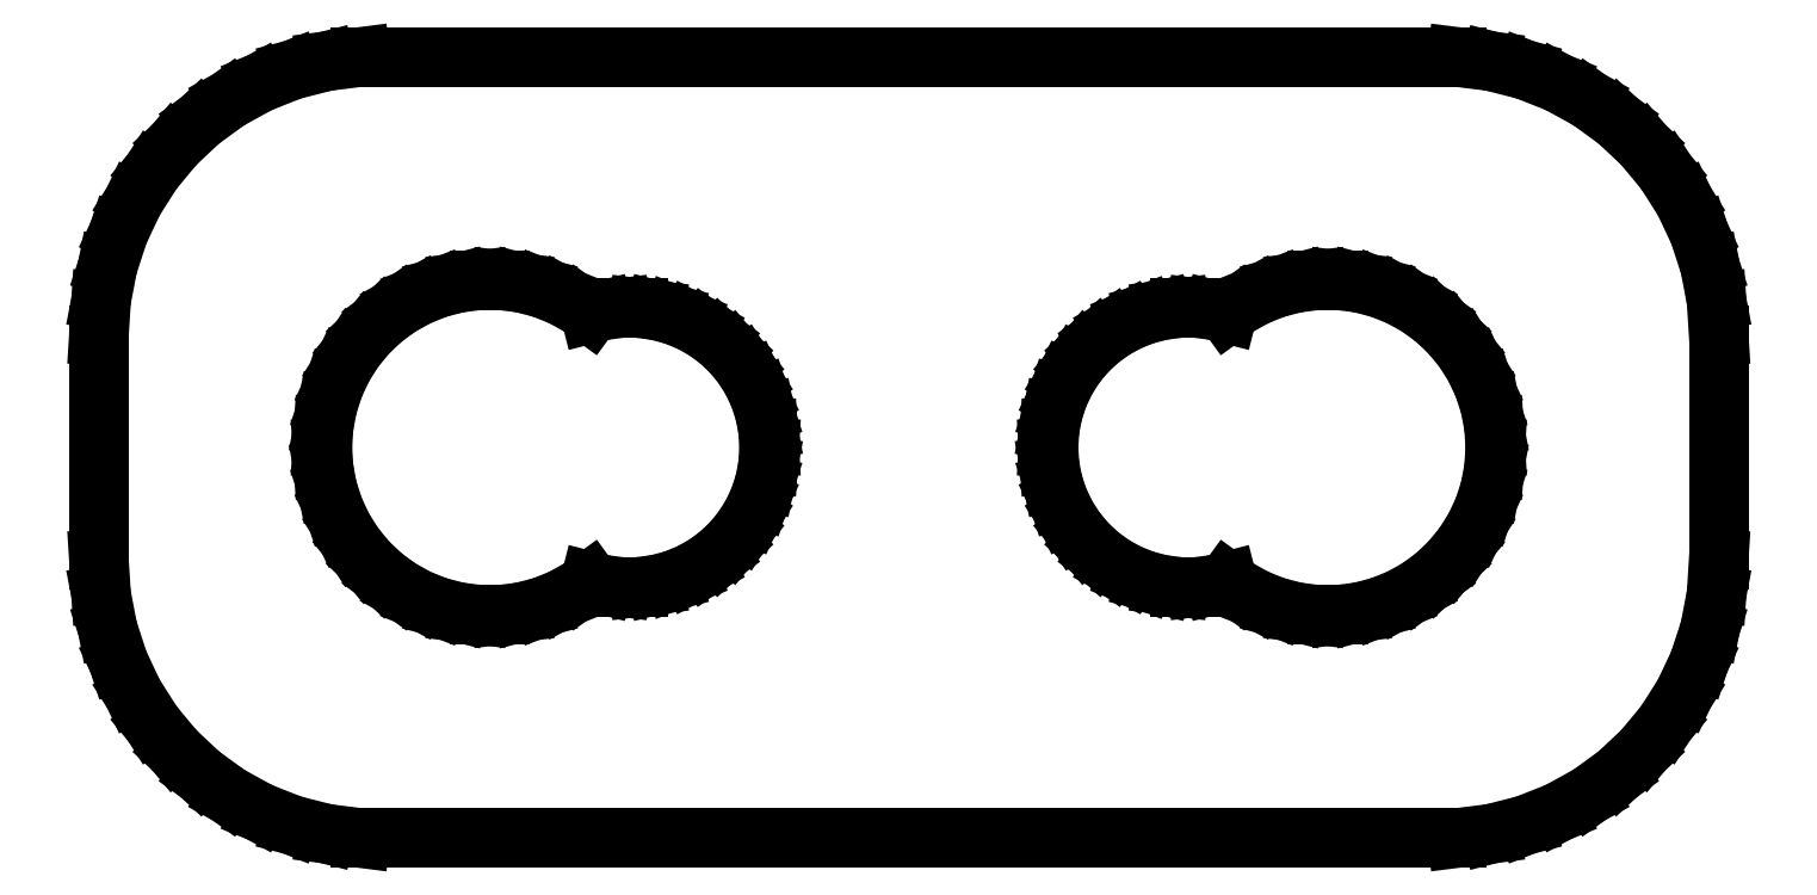
<metadata>
{"format":"dxf","ext":"dxf","renderer":"ezdxf+matplotlib","layout":"modelspace","background":"white","min_lineweight":24,"dpi":150}
</metadata>
<code>
0
SECTION
2
ENTITIES
0
LINE
8
0
10
10.44
20
-6.911
11
11.05
21
-6.755
0
LINE
8
0
10
11.05
20
-6.755
11
11.63
21
-6.524
0
LINE
8
0
10
11.63
20
-6.524
11
12.18
21
-6.222
0
LINE
8
0
10
12.18
20
-6.222
11
12.69
21
-5.853
0
LINE
8
0
10
12.69
20
-5.853
11
13.14
21
-5.423
0
LINE
8
0
10
13.14
20
-5.423
11
13.55
21
-4.939
0
LINE
8
0
10
13.55
20
-4.939
11
13.88
21
-4.409
0
LINE
8
0
10
13.88
20
-4.409
11
14.15
21
-3.841
0
LINE
8
0
10
14.15
20
-3.841
11
14.34
21
-3.243
0
LINE
8
0
10
14.34
20
-3.243
11
14.46
21
-2.627
0
LINE
8
0
10
14.46
20
-2.627
11
14.5
21
-2
0
LINE
8
0
10
14.5
20
-2
11
14.5
21
2
0
LINE
8
0
10
14.5
20
2
11
14.46
21
2.627
0
LINE
8
0
10
14.46
20
2.627
11
14.34
21
3.243
0
LINE
8
0
10
14.34
20
3.243
11
14.15
21
3.841
0
LINE
8
0
10
14.15
20
3.841
11
13.88
21
4.409
0
LINE
8
0
10
13.88
20
4.409
11
13.55
21
4.939
0
LINE
8
0
10
13.55
20
4.939
11
13.14
21
5.423
0
LINE
8
0
10
13.14
20
5.423
11
12.69
21
5.853
0
LINE
8
0
10
12.69
20
5.853
11
12.18
21
6.222
0
LINE
8
0
10
12.18
20
6.222
11
11.63
21
6.524
0
LINE
8
0
10
11.63
20
6.524
11
11.05
21
6.755
0
LINE
8
0
10
11.05
20
6.755
11
10.44
21
6.911
0
LINE
8
0
10
10.44
20
6.911
11
9.814
21
6.99
0
LINE
8
0
10
9.814
20
6.99
11
-9.814
21
6.99
0
LINE
8
0
10
-9.814
20
6.99
11
-10.44
21
6.911
0
LINE
8
0
10
-10.44
20
6.911
11
-11.05
21
6.755
0
LINE
8
0
10
-11.05
20
6.755
11
-11.63
21
6.524
0
LINE
8
0
10
-11.63
20
6.524
11
-12.18
21
6.222
0
LINE
8
0
10
-12.18
20
6.222
11
-12.69
21
5.853
0
LINE
8
0
10
-12.69
20
5.853
11
-13.14
21
5.423
0
LINE
8
0
10
-13.14
20
5.423
11
-13.55
21
4.939
0
LINE
8
0
10
-13.55
20
4.939
11
-13.88
21
4.409
0
LINE
8
0
10
-13.88
20
4.409
11
-14.15
21
3.841
0
LINE
8
0
10
-14.15
20
3.841
11
-14.34
21
3.243
0
LINE
8
0
10
-14.34
20
3.243
11
-14.46
21
2.627
0
LINE
8
0
10
-14.46
20
2.627
11
-14.5
21
2
0
LINE
8
0
10
-14.5
20
2
11
-14.5
21
-2
0
LINE
8
0
10
-14.5
20
-2
11
-14.46
21
-2.627
0
LINE
8
0
10
-14.46
20
-2.627
11
-14.34
21
-3.243
0
LINE
8
0
10
-14.34
20
-3.243
11
-14.15
21
-3.841
0
LINE
8
0
10
-14.15
20
-3.841
11
-13.88
21
-4.409
0
LINE
8
0
10
-13.88
20
-4.409
11
-13.55
21
-4.939
0
LINE
8
0
10
-13.55
20
-4.939
11
-13.14
21
-5.423
0
LINE
8
0
10
-13.14
20
-5.423
11
-12.69
21
-5.853
0
LINE
8
0
10
-12.69
20
-5.853
11
-12.18
21
-6.222
0
LINE
8
0
10
-12.18
20
-6.222
11
-11.63
21
-6.524
0
LINE
8
0
10
-11.63
20
-6.524
11
-11.05
21
-6.755
0
LINE
8
0
10
-11.05
20
-6.755
11
-10.44
21
-6.911
0
LINE
8
0
10
-10.44
20
-6.911
11
-9.814
21
-6.99
0
LINE
8
0
10
-9.814
20
-6.99
11
9.814
21
-6.99
0
LINE
8
0
10
9.814
20
-6.99
11
10.44
21
-6.911
0
LINE
8
0
10
-7.688
20
-2.994
11
-8.062
21
-2.947
0
LINE
8
0
10
-8.062
20
-2.947
11
-8.427
21
-2.853
0
LINE
8
0
10
-8.427
20
-2.853
11
-8.777
21
-2.714
0
LINE
8
0
10
-8.777
20
-2.714
11
-9.107
21
-2.533
0
LINE
8
0
10
-9.107
20
-2.533
11
-9.412
21
-2.312
0
LINE
8
0
10
-9.412
20
-2.312
11
-9.687
21
-2.054
0
LINE
8
0
10
-9.687
20
-2.054
11
-9.927
21
-1.763
0
LINE
8
0
10
-9.927
20
-1.763
11
-10.13
21
-1.445
0
LINE
8
0
10
-10.13
20
-1.445
11
-10.29
21
-1.104
0
LINE
8
0
10
-10.29
20
-1.104
11
-10.41
21
-0.7461
0
LINE
8
0
10
-10.41
20
-0.7461
11
-10.48
21
-0.376
0
LINE
8
0
10
-10.48
20
-0.376
11
-10.5
21
0
0
LINE
8
0
10
-10.5
20
0
11
-10.48
21
0.376
0
LINE
8
0
10
-10.48
20
0.376
11
-10.41
21
0.7461
0
LINE
8
0
10
-10.41
20
0.7461
11
-10.29
21
1.104
0
LINE
8
0
10
-10.29
20
1.104
11
-10.13
21
1.445
0
LINE
8
0
10
-10.13
20
1.445
11
-9.927
21
1.763
0
LINE
8
0
10
-9.927
20
1.763
11
-9.687
21
2.054
0
LINE
8
0
10
-9.687
20
2.054
11
-9.412
21
2.312
0
LINE
8
0
10
-9.412
20
2.312
11
-9.107
21
2.533
0
LINE
8
0
10
-9.107
20
2.533
11
-8.777
21
2.714
0
LINE
8
0
10
-8.777
20
2.714
11
-8.427
21
2.853
0
LINE
8
0
10
-8.427
20
2.853
11
-8.062
21
2.947
0
LINE
8
0
10
-8.062
20
2.947
11
-7.688
21
2.994
0
LINE
8
0
10
-7.688
20
2.994
11
-7.312
21
2.994
0
LINE
8
0
10
-7.312
20
2.994
11
-6.938
21
2.947
0
LINE
8
0
10
-6.938
20
2.947
11
-6.573
21
2.853
0
LINE
8
0
10
-6.573
20
2.853
11
-6.223
21
2.714
0
LINE
8
0
10
-6.223
20
2.714
11
-5.893
21
2.533
0
LINE
8
0
10
-5.893
20
2.533
11
-5.703
21
2.395
0
LINE
8
0
10
-5.703
20
2.395
11
-5.468
21
2.456
0
LINE
8
0
10
-5.468
20
2.456
11
-5.157
21
2.495
0
LINE
8
0
10
-5.157
20
2.495
11
-4.843
21
2.495
0
LINE
8
0
10
-4.843
20
2.495
11
-4.532
21
2.456
0
LINE
8
0
10
-4.532
20
2.456
11
-4.227
21
2.378
0
LINE
8
0
10
-4.227
20
2.378
11
-3.936
21
2.262
0
LINE
8
0
10
-3.936
20
2.262
11
-3.66
21
2.111
0
LINE
8
0
10
-3.66
20
2.111
11
-3.406
21
1.926
0
LINE
8
0
10
-3.406
20
1.926
11
-3.178
21
1.711
0
LINE
8
0
10
-3.178
20
1.711
11
-2.977
21
1.469
0
LINE
8
0
10
-2.977
20
1.469
11
-2.809
21
1.204
0
LINE
8
0
10
-2.809
20
1.204
11
-2.676
21
0.9203
0
LINE
8
0
10
-2.676
20
0.9203
11
-2.579
21
0.6217
0
LINE
8
0
10
-2.579
20
0.6217
11
-2.52
21
0.3133
0
LINE
8
0
10
-2.52
20
0.3133
11
-2.5
21
0
0
LINE
8
0
10
-2.5
20
0
11
-2.52
21
-0.3133
0
LINE
8
0
10
-2.52
20
-0.3133
11
-2.579
21
-0.6217
0
LINE
8
0
10
-2.579
20
-0.6217
11
-2.676
21
-0.9203
0
LINE
8
0
10
-2.676
20
-0.9203
11
-2.809
21
-1.204
0
LINE
8
0
10
-2.809
20
-1.204
11
-2.977
21
-1.469
0
LINE
8
0
10
-2.977
20
-1.469
11
-3.178
21
-1.711
0
LINE
8
0
10
-3.178
20
-1.711
11
-3.406
21
-1.926
0
LINE
8
0
10
-3.406
20
-1.926
11
-3.66
21
-2.111
0
LINE
8
0
10
-3.66
20
-2.111
11
-3.936
21
-2.262
0
LINE
8
0
10
-3.936
20
-2.262
11
-4.227
21
-2.378
0
LINE
8
0
10
-4.227
20
-2.378
11
-4.532
21
-2.456
0
LINE
8
0
10
-4.532
20
-2.456
11
-4.843
21
-2.495
0
LINE
8
0
10
-4.843
20
-2.495
11
-5.157
21
-2.495
0
LINE
8
0
10
-5.157
20
-2.495
11
-5.468
21
-2.456
0
LINE
8
0
10
-5.468
20
-2.456
11
-5.703
21
-2.395
0
LINE
8
0
10
-5.703
20
-2.395
11
-5.893
21
-2.533
0
LINE
8
0
10
-5.893
20
-2.533
11
-6.223
21
-2.714
0
LINE
8
0
10
-6.223
20
-2.714
11
-6.573
21
-2.853
0
LINE
8
0
10
-6.573
20
-2.853
11
-6.938
21
-2.947
0
LINE
8
0
10
-6.938
20
-2.947
11
-7.312
21
-2.994
0
LINE
8
0
10
-7.312
20
-2.994
11
-7.688
21
-2.994
0
LINE
8
0
10
7.312
20
-2.994
11
6.938
21
-2.947
0
LINE
8
0
10
6.938
20
-2.947
11
6.573
21
-2.853
0
LINE
8
0
10
6.573
20
-2.853
11
6.223
21
-2.714
0
LINE
8
0
10
6.223
20
-2.714
11
5.893
21
-2.533
0
LINE
8
0
10
5.893
20
-2.533
11
5.703
21
-2.395
0
LINE
8
0
10
5.703
20
-2.395
11
5.468
21
-2.456
0
LINE
8
0
10
5.468
20
-2.456
11
5.157
21
-2.495
0
LINE
8
0
10
5.157
20
-2.495
11
4.843
21
-2.495
0
LINE
8
0
10
4.843
20
-2.495
11
4.532
21
-2.456
0
LINE
8
0
10
4.532
20
-2.456
11
4.227
21
-2.378
0
LINE
8
0
10
4.227
20
-2.378
11
3.936
21
-2.262
0
LINE
8
0
10
3.936
20
-2.262
11
3.66
21
-2.111
0
LINE
8
0
10
3.66
20
-2.111
11
3.406
21
-1.926
0
LINE
8
0
10
3.406
20
-1.926
11
3.178
21
-1.711
0
LINE
8
0
10
3.178
20
-1.711
11
2.977
21
-1.469
0
LINE
8
0
10
2.977
20
-1.469
11
2.809
21
-1.204
0
LINE
8
0
10
2.809
20
-1.204
11
2.676
21
-0.9203
0
LINE
8
0
10
2.676
20
-0.9203
11
2.579
21
-0.6217
0
LINE
8
0
10
2.579
20
-0.6217
11
2.52
21
-0.3133
0
LINE
8
0
10
2.52
20
-0.3133
11
2.5
21
0
0
LINE
8
0
10
2.5
20
0
11
2.52
21
0.3133
0
LINE
8
0
10
2.52
20
0.3133
11
2.579
21
0.6217
0
LINE
8
0
10
2.579
20
0.6217
11
2.676
21
0.9203
0
LINE
8
0
10
2.676
20
0.9203
11
2.809
21
1.204
0
LINE
8
0
10
2.809
20
1.204
11
2.977
21
1.469
0
LINE
8
0
10
2.977
20
1.469
11
3.178
21
1.711
0
LINE
8
0
10
3.178
20
1.711
11
3.406
21
1.926
0
LINE
8
0
10
3.406
20
1.926
11
3.66
21
2.111
0
LINE
8
0
10
3.66
20
2.111
11
3.936
21
2.262
0
LINE
8
0
10
3.936
20
2.262
11
4.227
21
2.378
0
LINE
8
0
10
4.227
20
2.378
11
4.532
21
2.456
0
LINE
8
0
10
4.532
20
2.456
11
4.843
21
2.495
0
LINE
8
0
10
4.843
20
2.495
11
5.157
21
2.495
0
LINE
8
0
10
5.157
20
2.495
11
5.468
21
2.456
0
LINE
8
0
10
5.468
20
2.456
11
5.703
21
2.395
0
LINE
8
0
10
5.703
20
2.395
11
5.893
21
2.533
0
LINE
8
0
10
5.893
20
2.533
11
6.223
21
2.714
0
LINE
8
0
10
6.223
20
2.714
11
6.573
21
2.853
0
LINE
8
0
10
6.573
20
2.853
11
6.938
21
2.947
0
LINE
8
0
10
6.938
20
2.947
11
7.312
21
2.994
0
LINE
8
0
10
7.312
20
2.994
11
7.688
21
2.994
0
LINE
8
0
10
7.688
20
2.994
11
8.062
21
2.947
0
LINE
8
0
10
8.062
20
2.947
11
8.427
21
2.853
0
LINE
8
0
10
8.427
20
2.853
11
8.777
21
2.714
0
LINE
8
0
10
8.777
20
2.714
11
9.107
21
2.533
0
LINE
8
0
10
9.107
20
2.533
11
9.412
21
2.312
0
LINE
8
0
10
9.412
20
2.312
11
9.687
21
2.054
0
LINE
8
0
10
9.687
20
2.054
11
9.927
21
1.763
0
LINE
8
0
10
9.927
20
1.763
11
10.13
21
1.445
0
LINE
8
0
10
10.13
20
1.445
11
10.29
21
1.104
0
LINE
8
0
10
10.29
20
1.104
11
10.41
21
0.7461
0
LINE
8
0
10
10.41
20
0.7461
11
10.48
21
0.376
0
LINE
8
0
10
10.48
20
0.376
11
10.5
21
0
0
LINE
8
0
10
10.5
20
0
11
10.48
21
-0.376
0
LINE
8
0
10
10.48
20
-0.376
11
10.41
21
-0.7461
0
LINE
8
0
10
10.41
20
-0.7461
11
10.29
21
-1.104
0
LINE
8
0
10
10.29
20
-1.104
11
10.13
21
-1.445
0
LINE
8
0
10
10.13
20
-1.445
11
9.927
21
-1.763
0
LINE
8
0
10
9.927
20
-1.763
11
9.687
21
-2.054
0
LINE
8
0
10
9.687
20
-2.054
11
9.412
21
-2.312
0
LINE
8
0
10
9.412
20
-2.312
11
9.107
21
-2.533
0
LINE
8
0
10
9.107
20
-2.533
11
8.777
21
-2.714
0
LINE
8
0
10
8.777
20
-2.714
11
8.427
21
-2.853
0
LINE
8
0
10
8.427
20
-2.853
11
8.062
21
-2.947
0
LINE
8
0
10
8.062
20
-2.947
11
7.688
21
-2.994
0
LINE
8
0
10
7.688
20
-2.994
11
7.312
21
-2.994
0
ENDSEC
0
EOF

</code>
